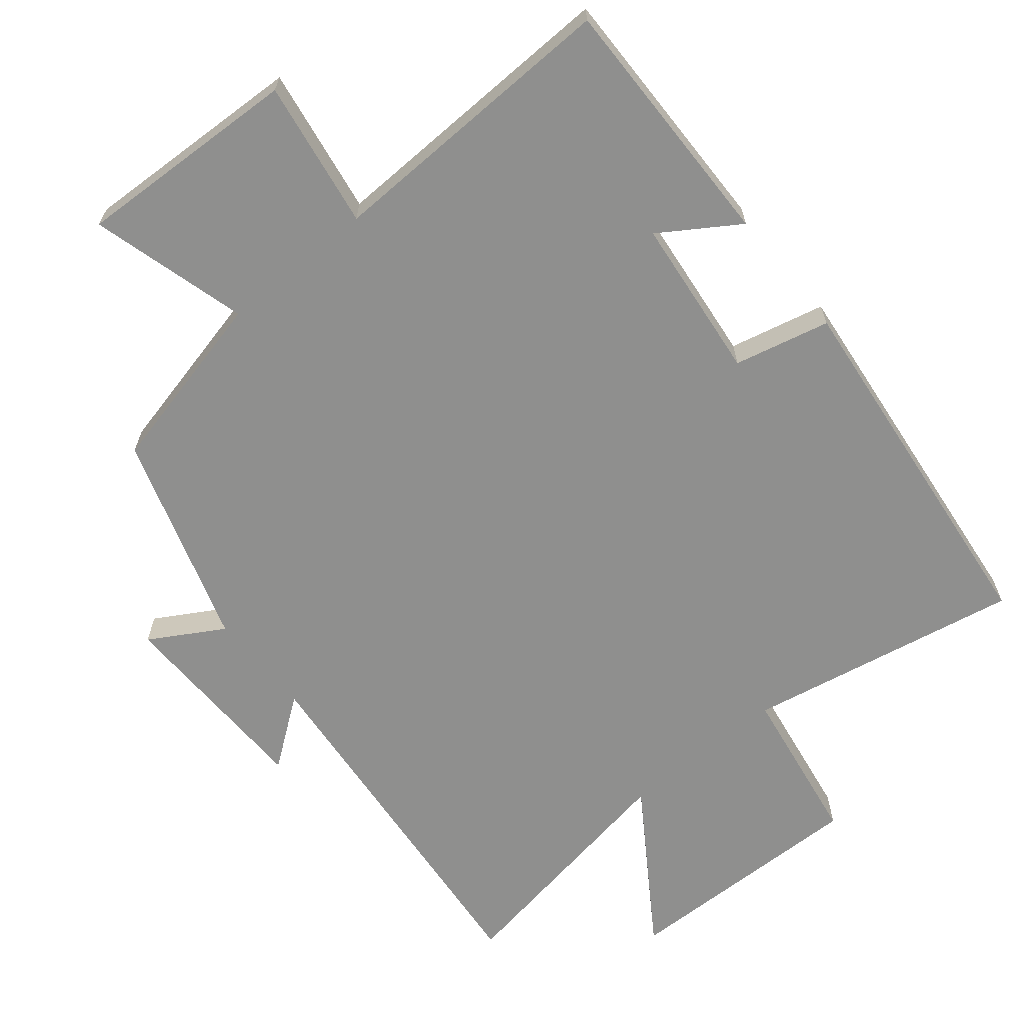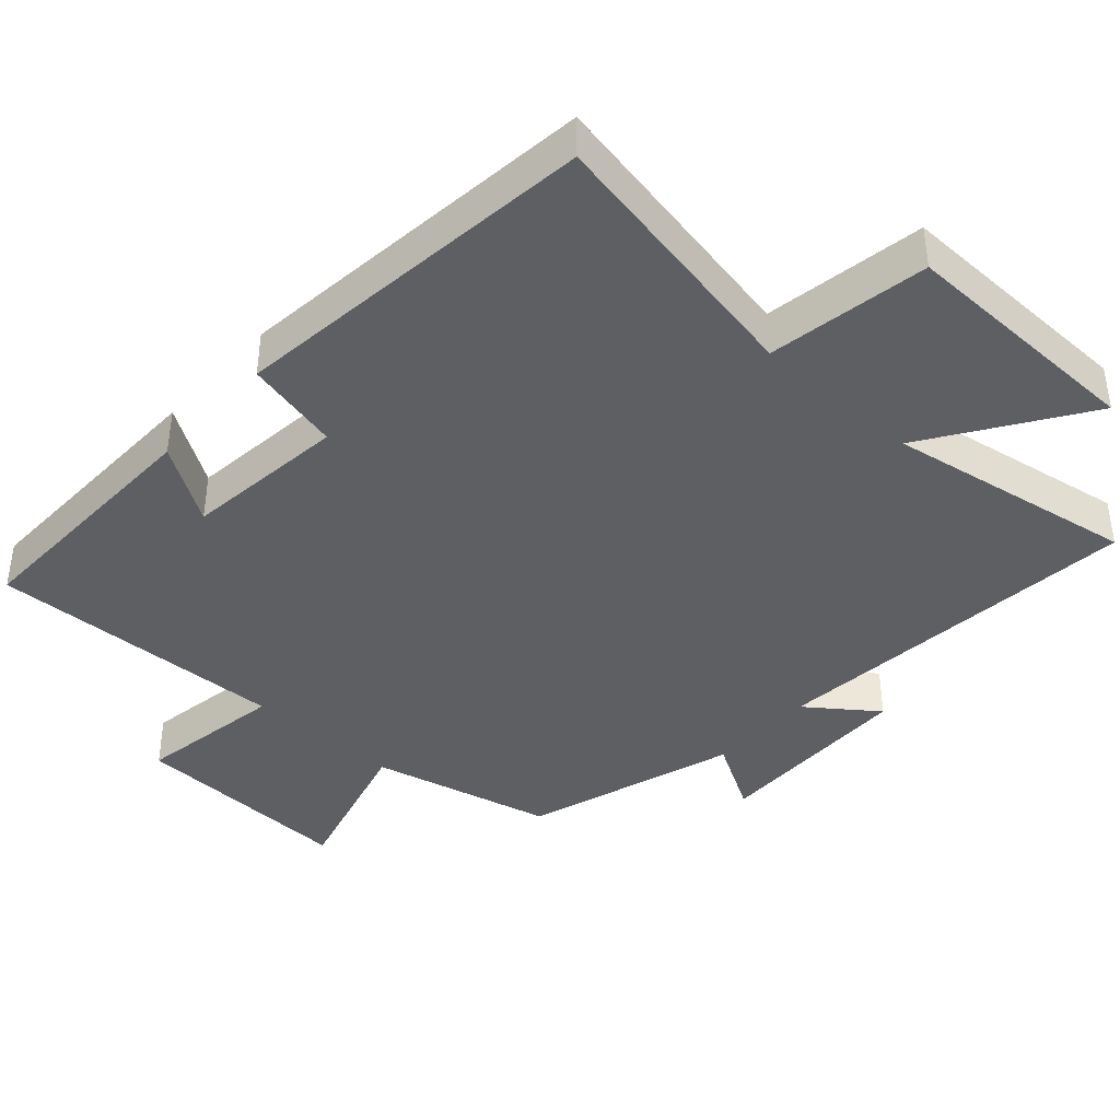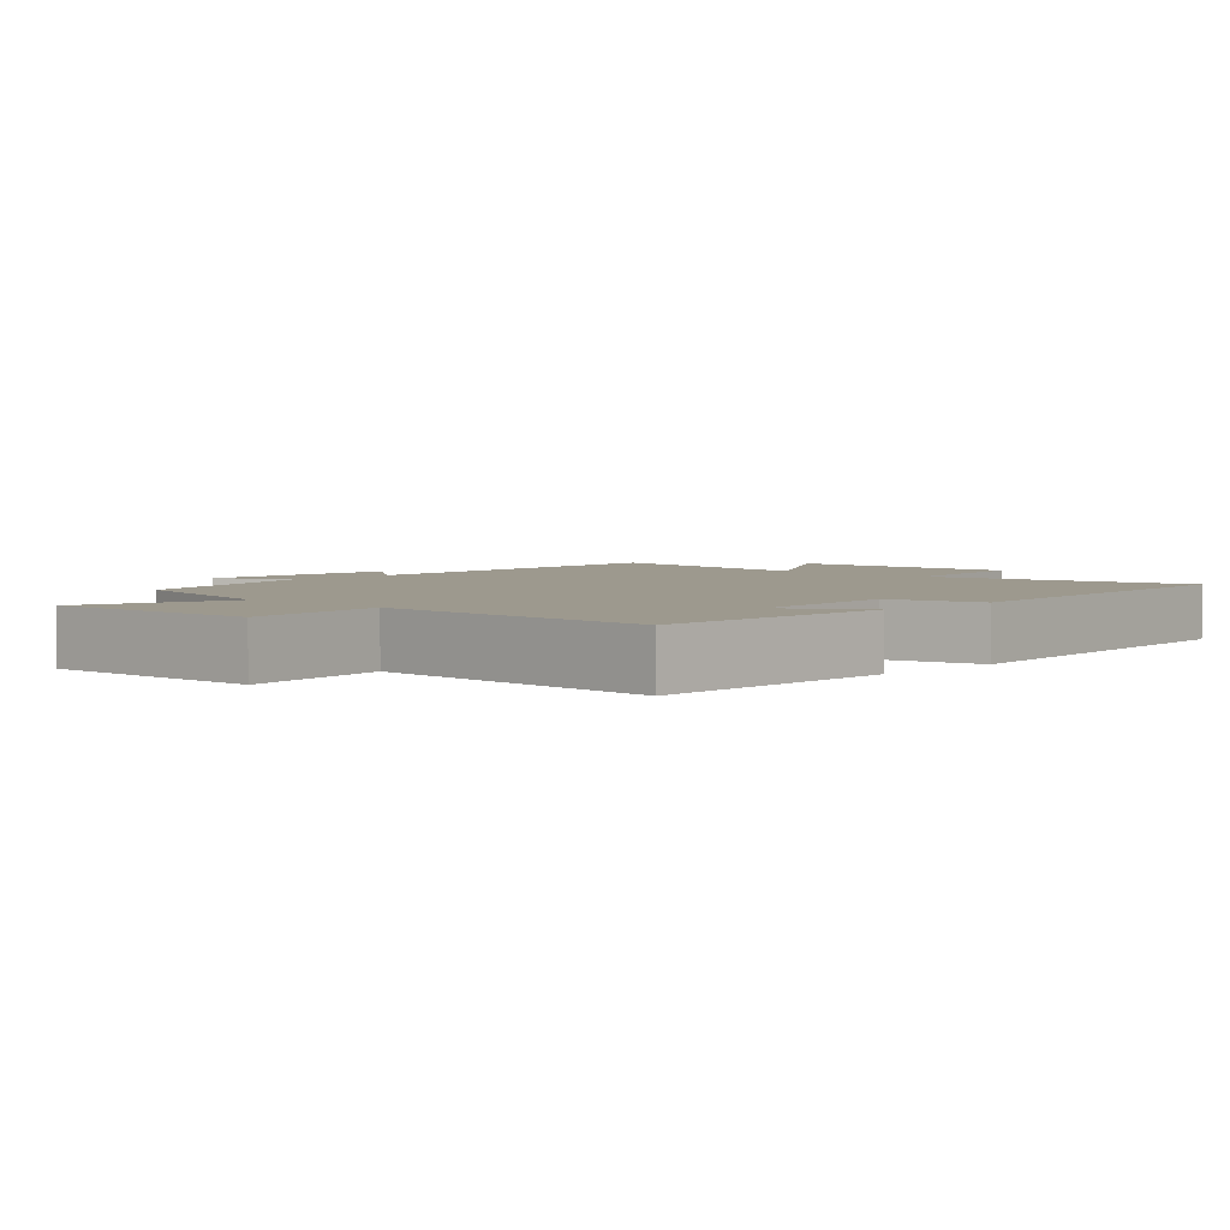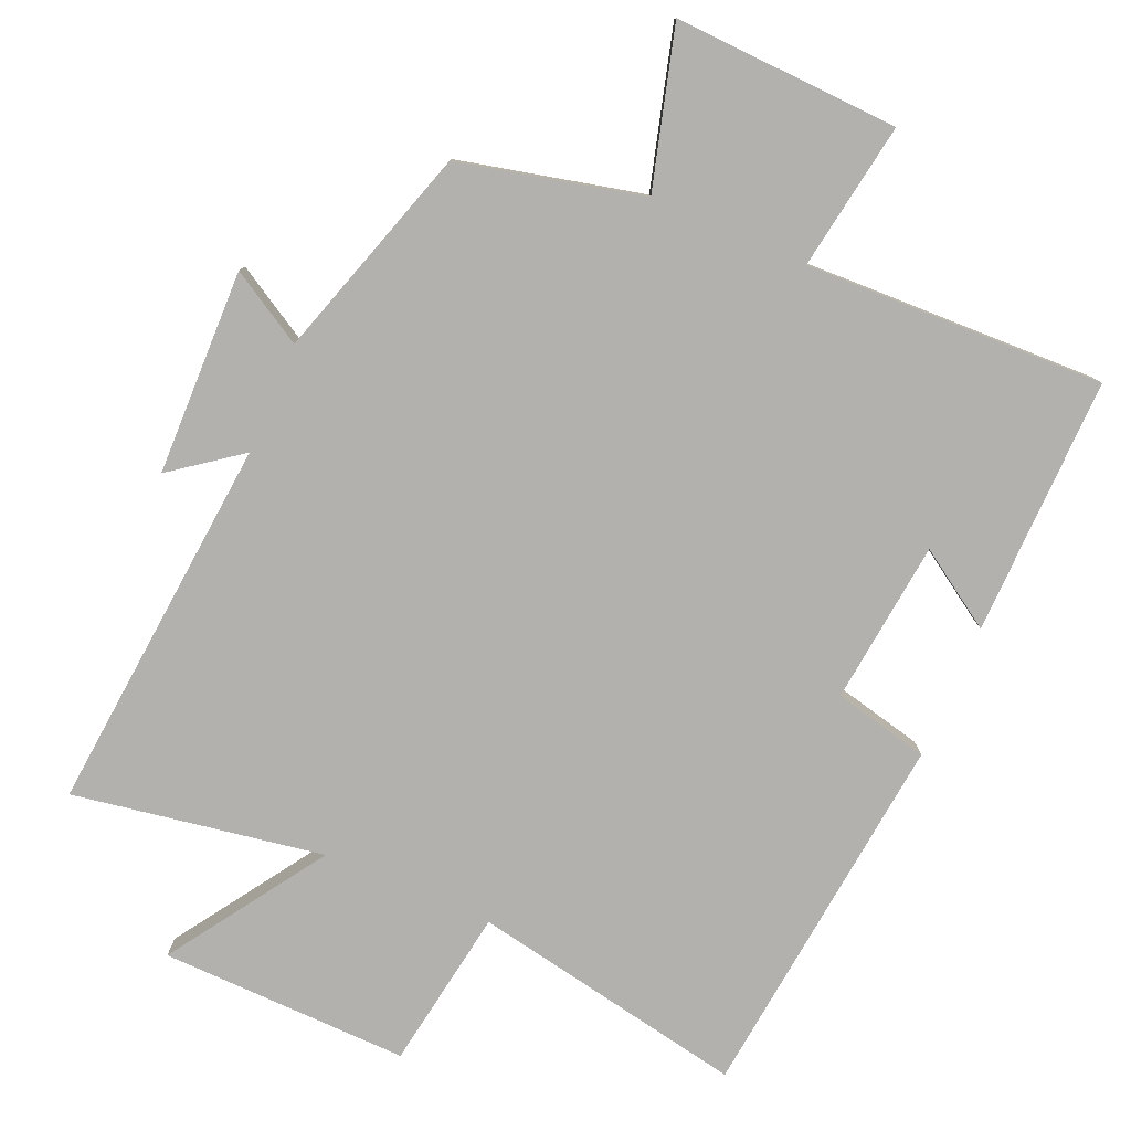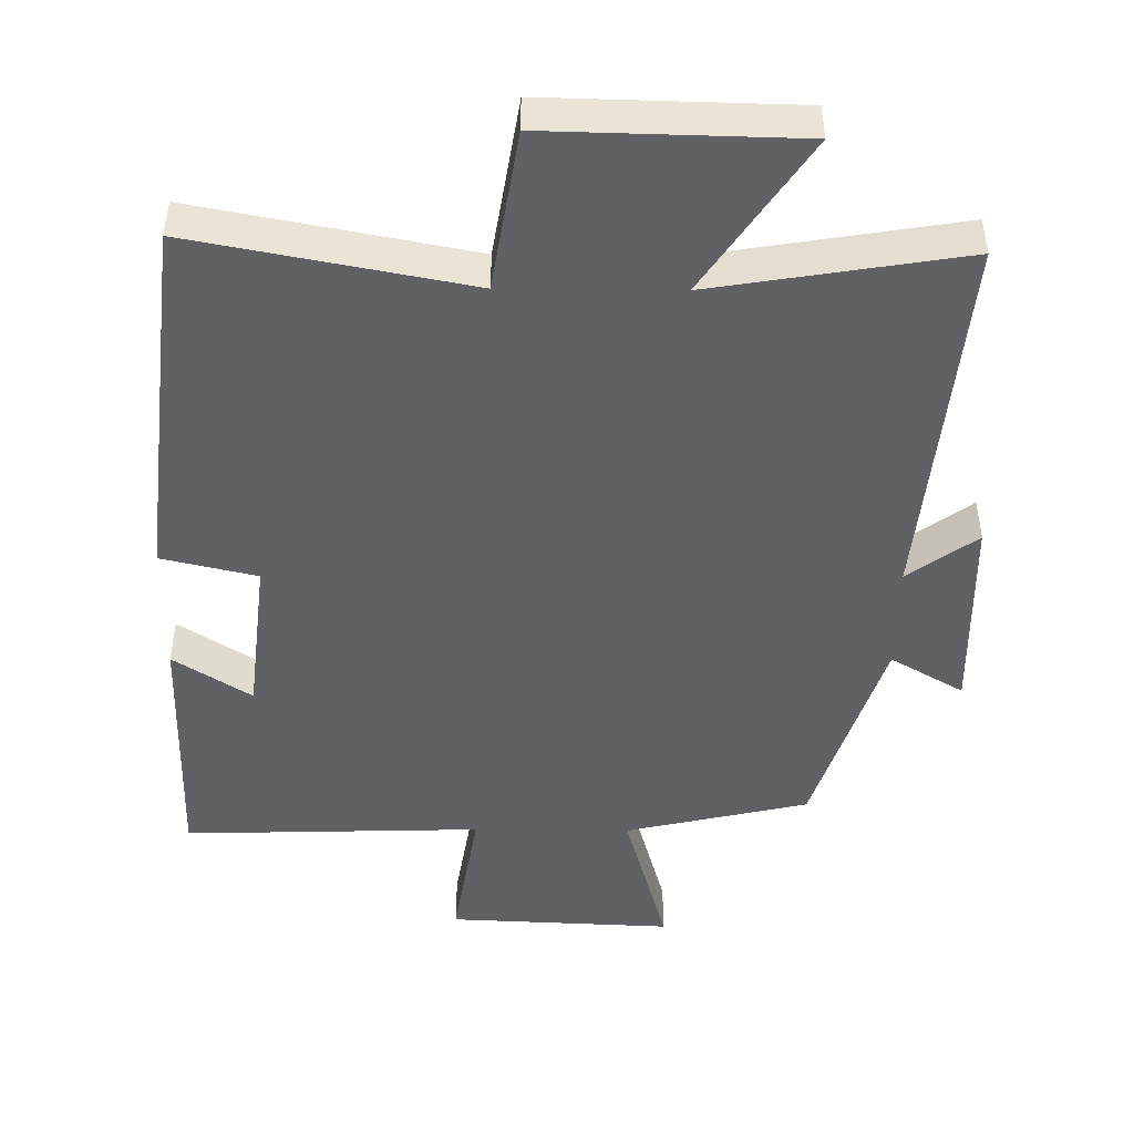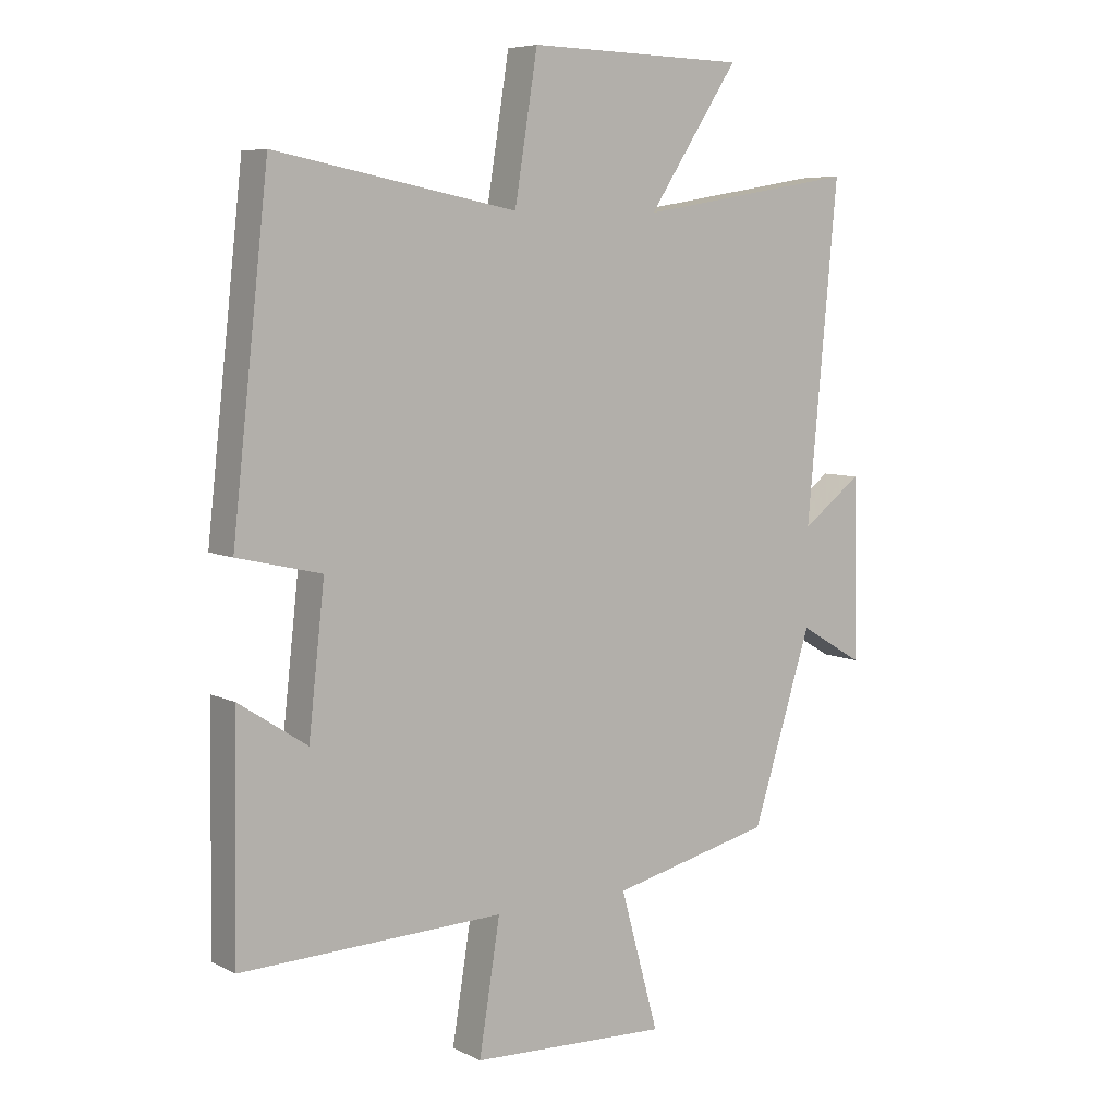
<metadata>
{"format":"obj","ext":"obj","renderer":"f3d","projection":"perspective","resolution":1024,"background":"white","views":[{"elev":-65.3,"azim":-140.6,"up":"+Y"},{"elev":-40.4,"azim":-42.0,"up":"+Y"},{"elev":3.4,"azim":-135.9,"up":"+Y"},{"elev":-79.2,"azim":156.7,"up":"+Y"},{"elev":-46.7,"azim":-0.6,"up":"+Y"},{"elev":7.0,"azim":-35.8,"up":"+Z"}]}
</metadata>
<code>
v 0.404 0.07 -0.439
v 0.143 0.07 -0.5
v 0.205 0.07 -0.724
v -0.115 0.07 -0.71
v -0.081 0.07 -0.5
v -0.507 0.07 -0.513
v -0.5 0.07 -0.146
v -0.39 0.07 -0.218
v -0.364 0.07 0.014
v -0.5 0.07 0.046
v -0.441 0.07 0.575
v -0.05 0.07 0.5
v -0.013 0.07 0.729
v 0.341 0.07 0.721
v 0.194 0.07 0.5
v 0.55 0.07 0.559
v 0.5 0.07 0.022
v 0.598 0.07 0.095
v 0.604 0.07 -0.197
v 0.5 0.07 -0.136
v 0.404 0 -0.439
v 0.143 0 -0.5
v 0.205 0 -0.724
v -0.115 0 -0.71
v -0.081 0 -0.5
v -0.507 0 -0.513
v -0.5 0 -0.146
v -0.39 0 -0.218
v -0.364 0 0.014
v -0.5 0 0.046
v -0.441 0 0.575
v -0.05 0 0.5
v -0.013 0 0.729
v 0.341 0 0.721
v 0.194 0 0.5
v 0.55 0 0.559
v 0.5 0 0.022
v 0.598 0 0.095
v 0.604 0 -0.197
v 0.5 0 -0.136
f 17 18 19 20
f 17 20 1 2
f 15 16 17 2
f 12 13 14 15
f 12 15 2
f 9 10 11 12
f 8 9 12 2
f 5 6 7 8
f 5 8 2 3
f 3 4 5
f 40 39 38 37
f 22 21 40 37
f 22 37 36 35
f 35 34 33 32
f 22 35 32
f 32 31 30 29
f 22 32 29 28
f 28 27 26 25
f 23 22 28 25
f 25 24 23
f 1 21 22 2
f 2 22 23 3
f 3 23 24 4
f 4 24 25 5
f 5 25 26 6
f 6 26 27 7
f 7 27 28 8
f 8 28 29 9
f 9 29 30 10
f 10 30 31 11
f 11 31 32 12
f 12 32 33 13
f 13 33 34 14
f 14 34 35 15
f 15 35 36 16
f 16 36 37 17
f 17 37 38 18
f 18 38 39 19
f 19 39 40 20
f 20 40 21 1

</code>
